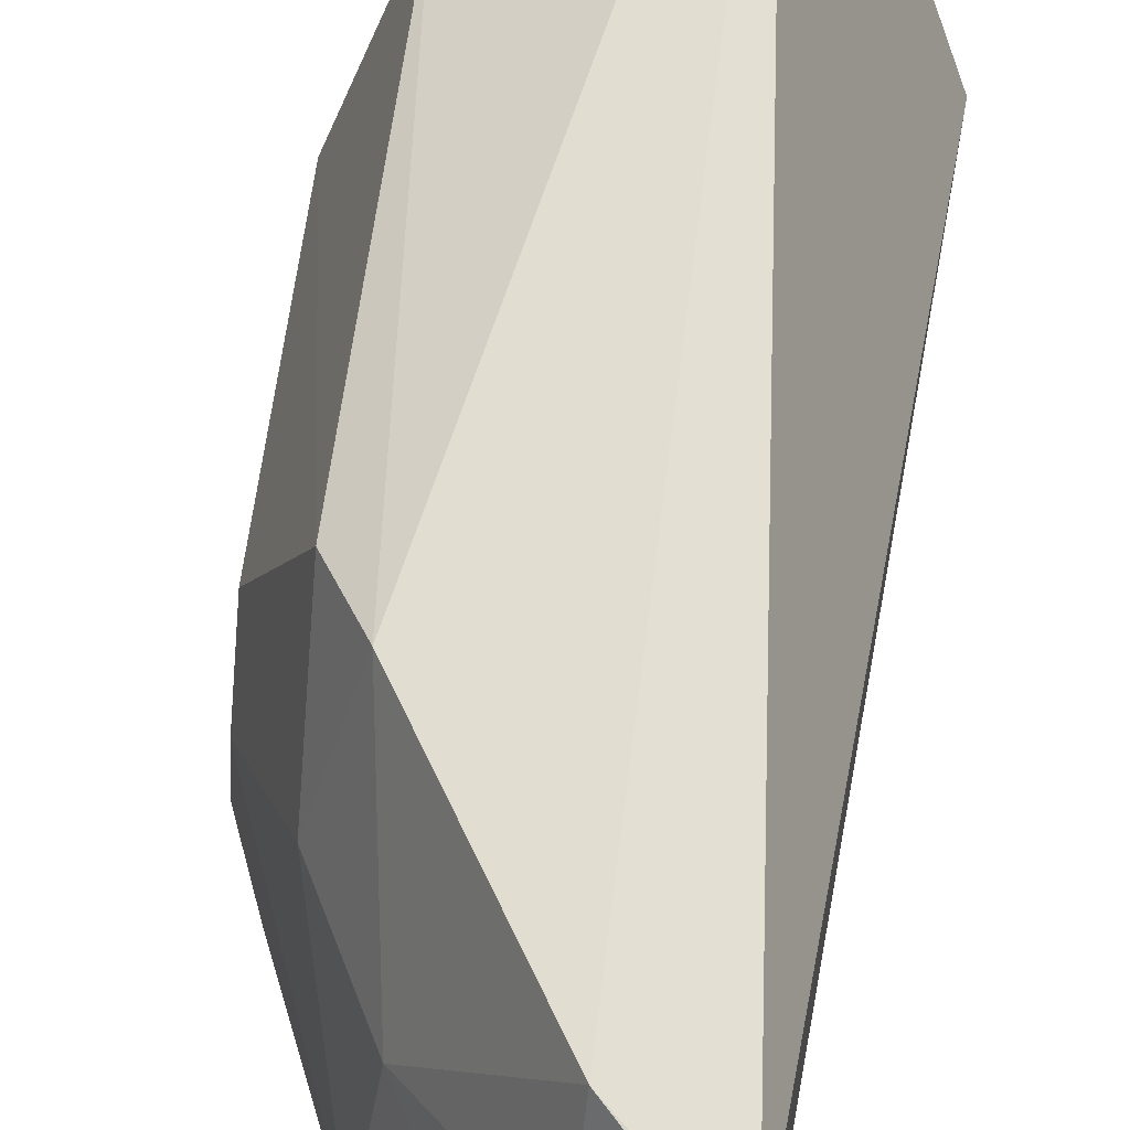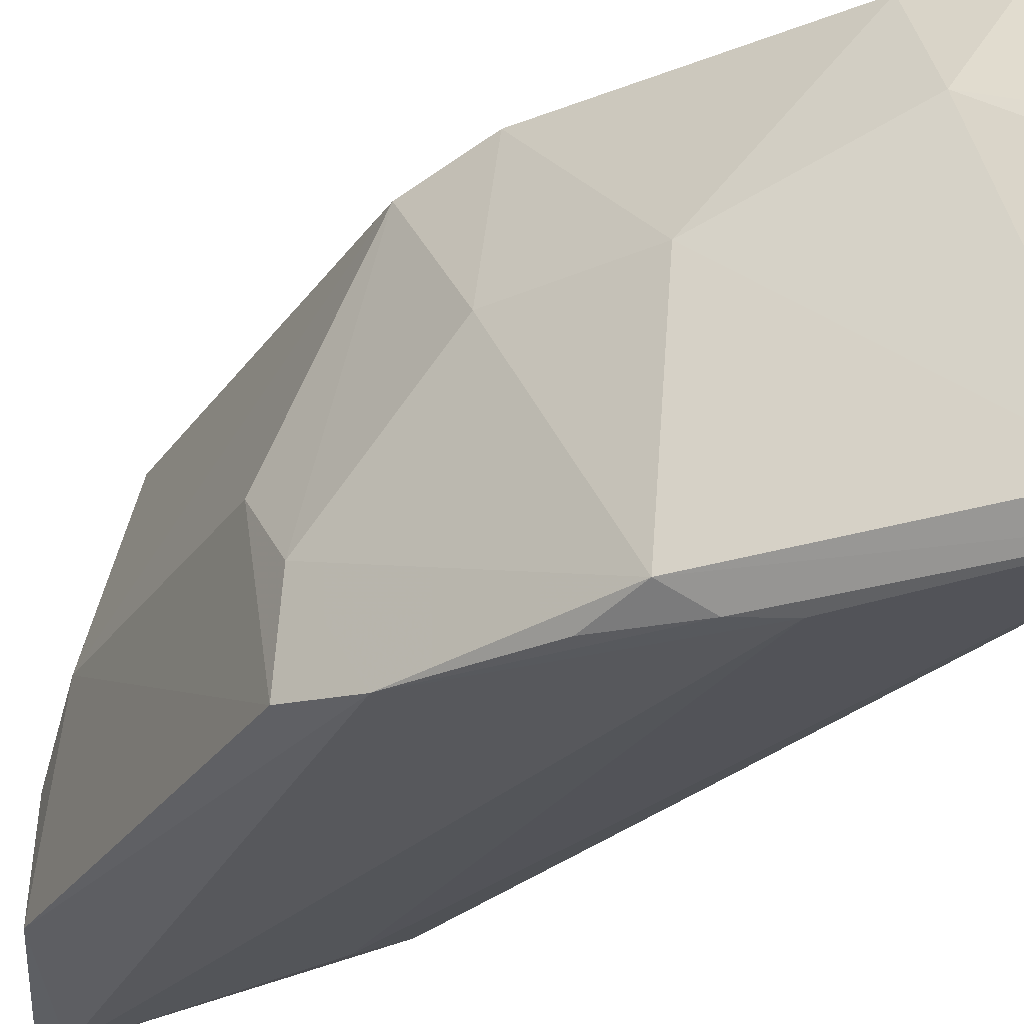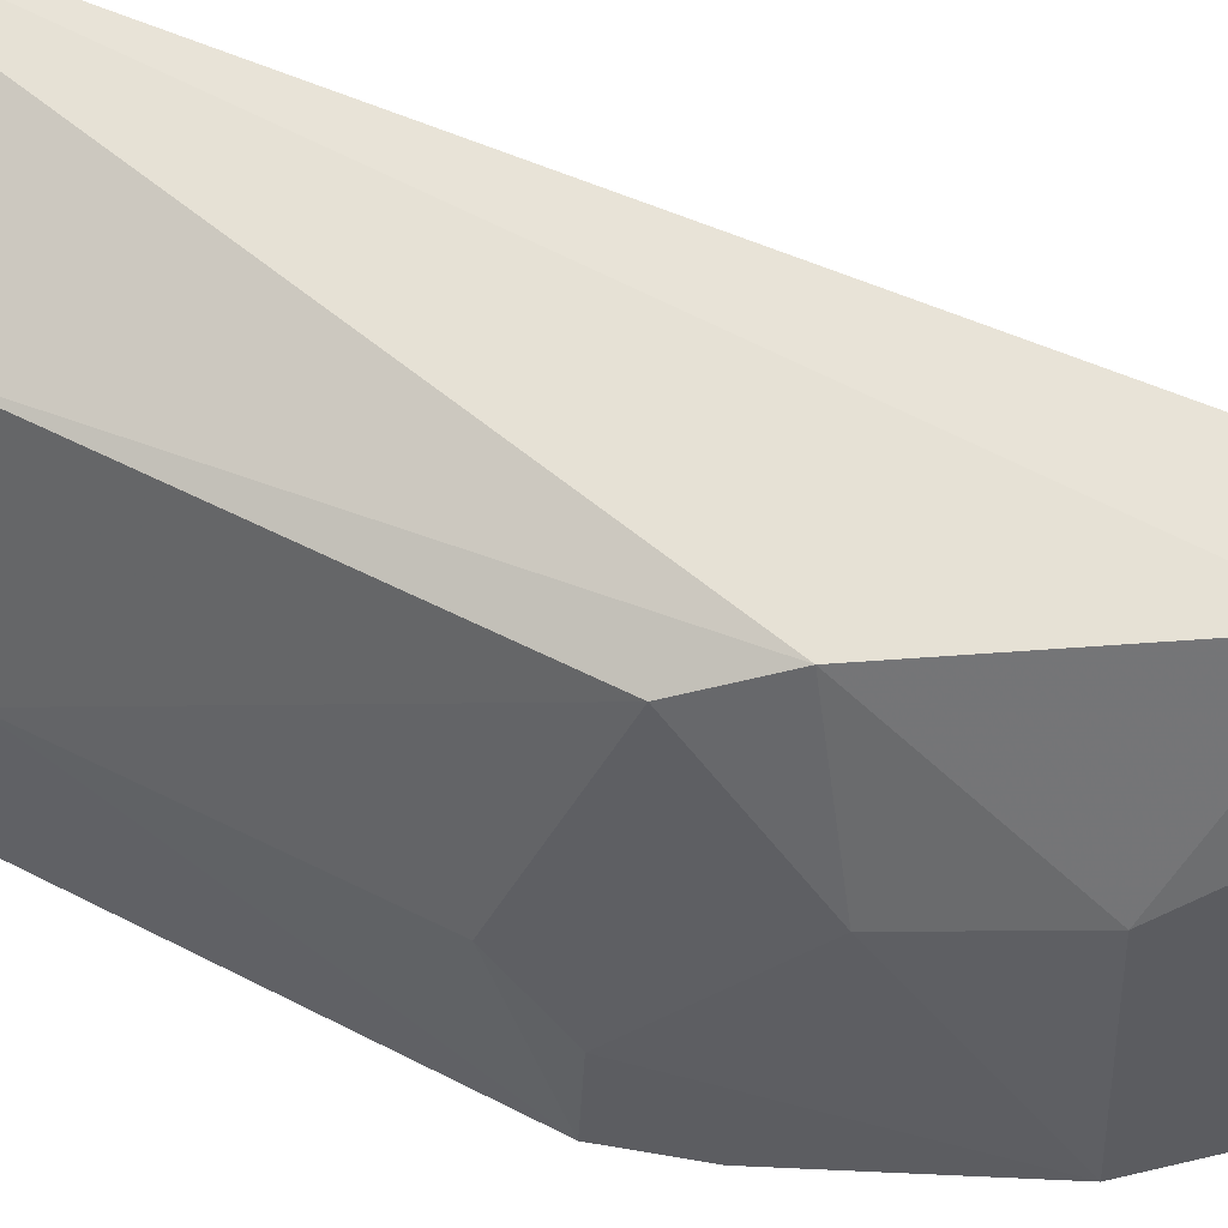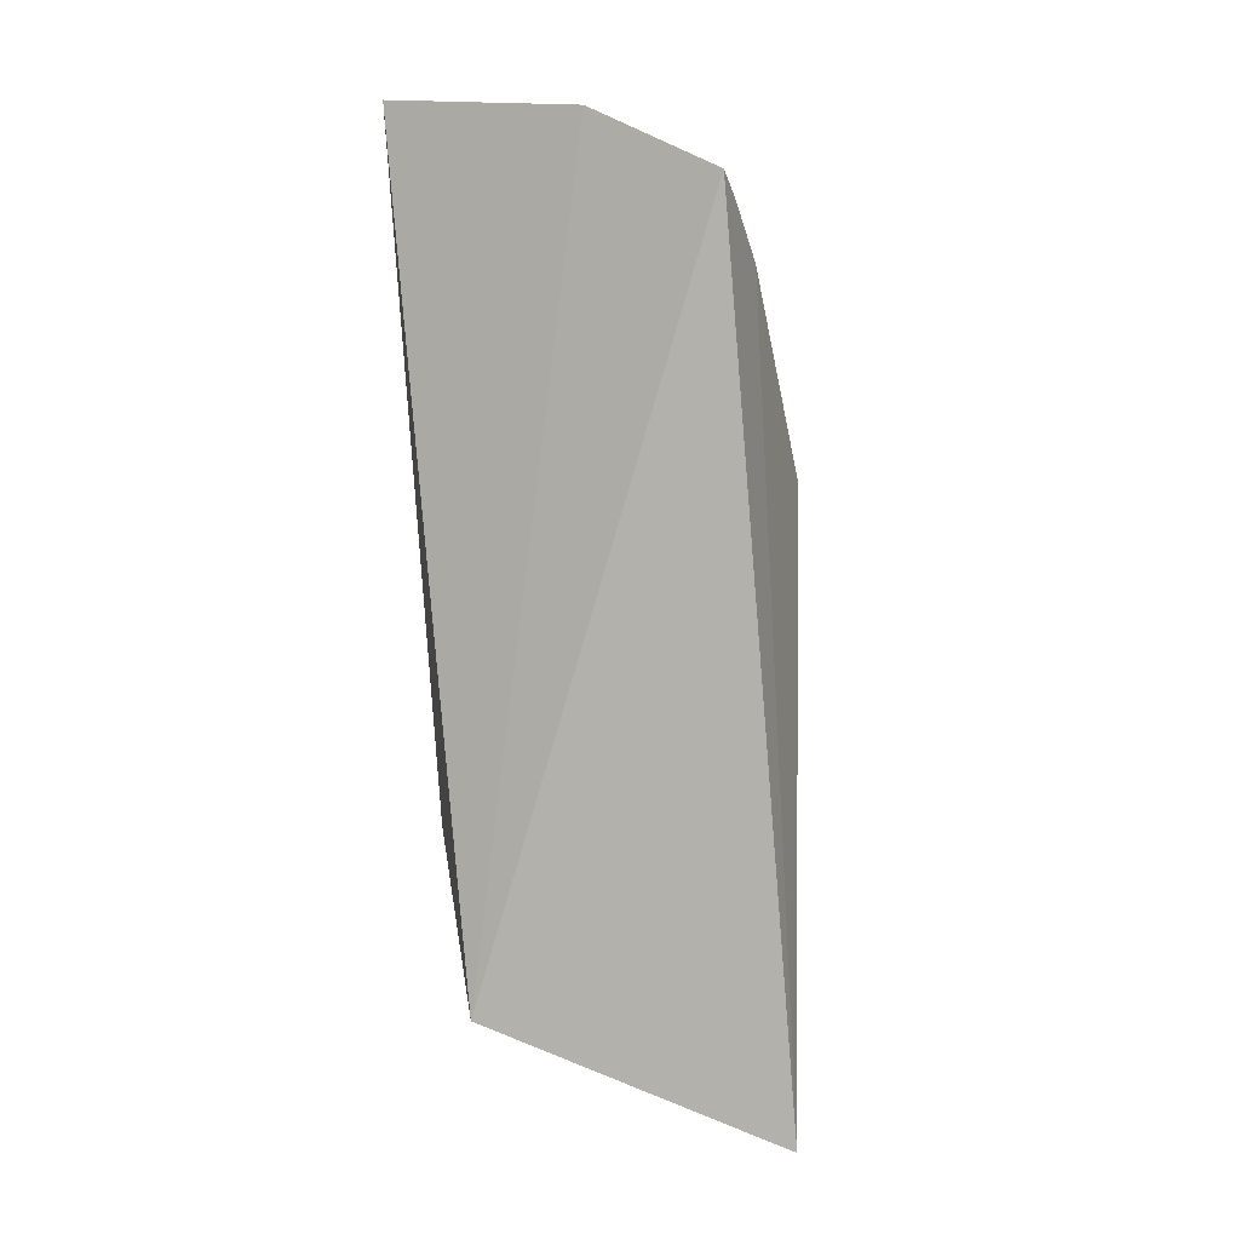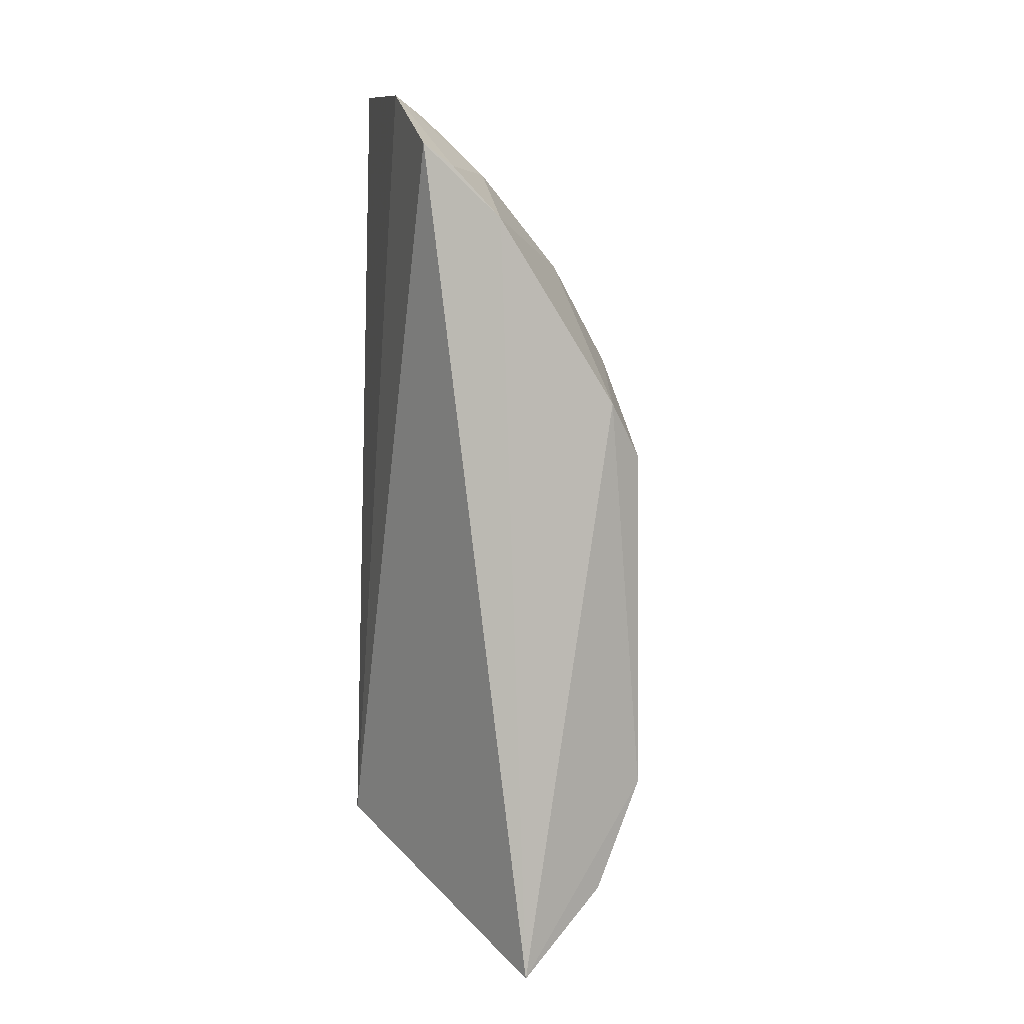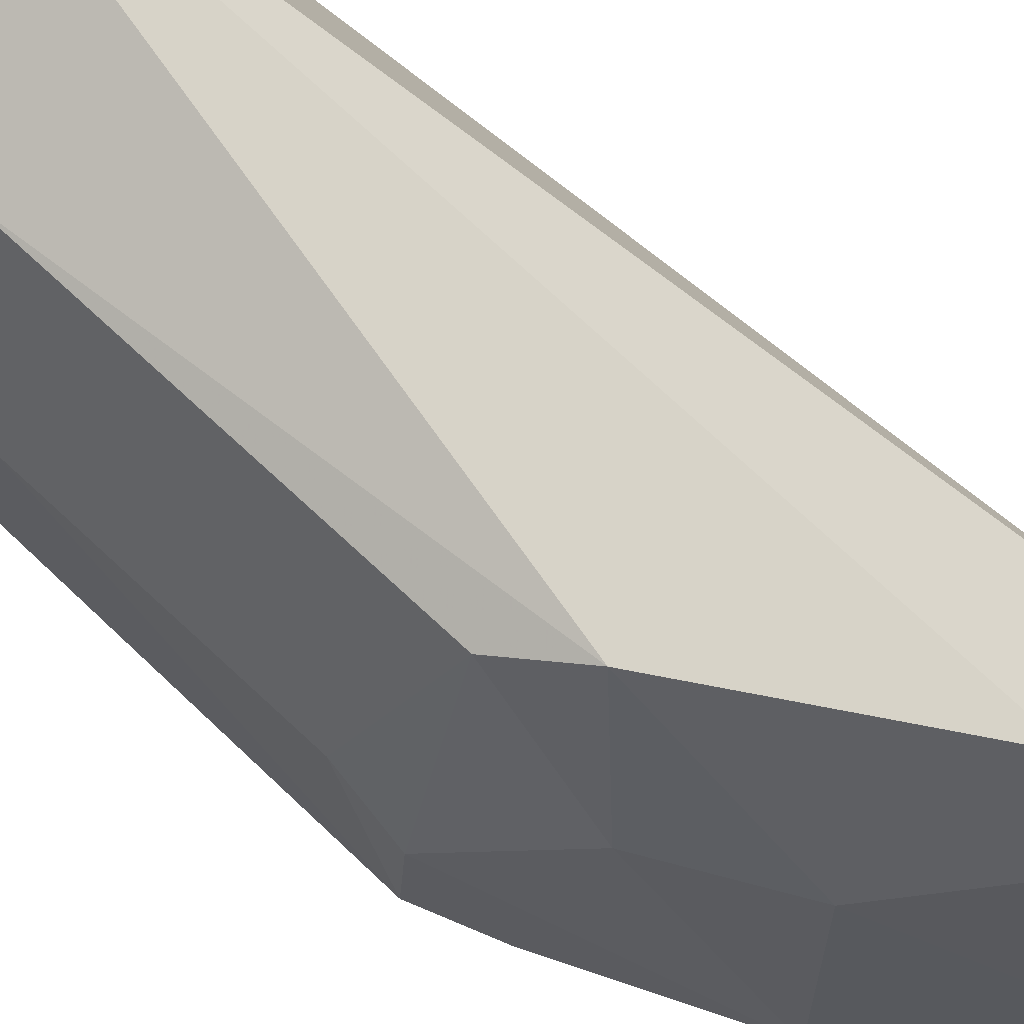
<metadata>
{"format":"obj","ext":"obj","renderer":"f3d","projection":"perspective","resolution":1024,"background":"white","views":[{"elev":62.2,"azim":-171.8,"up":"+Z"},{"elev":-25.1,"azim":155.0,"up":"+Z"},{"elev":57.0,"azim":119.1,"up":"+Z"},{"elev":5.9,"azim":-65.6,"up":"+Y"},{"elev":7.2,"azim":-16.1,"up":"+Y"},{"elev":68.7,"azim":134.4,"up":"+Z"}]}
</metadata>
<code>
v -0.0329 0.08473 0.02196
v -0.01695 0.04875 0.01082
v -0.0173 0.067 0.007584
v -0.03382 0.09045 0.002392
v -0.03644 0.04221 0.008664
v -0.02273 0.07972 0.002924
v -0.02052 0.06701 0.02037
v -0.03469 0.08601 0.02206
v -0.03268 0.0881 0.014
v -0.02079 0.03852 0.001396
v -0.0172 0.06378 0.01092
v -0.02403 0.0788 0.01388
v -0.029 0.03493 0.02425
v -0.03466 0.08947 0.01447
v -0.03151 0.08944 0.0035
v -0.02858 0.05078 0.002674
v -0.02633 0.08147 0.001713
v -0.01697 0.06695 0.003003
v -0.02994 0.08167 0.02194
v -0.02065 0.07276 0.01381
v -0.02025 0.04579 0.02021
v -0.02977 0.08446 0.01715
v -0.02614 0.05117 0.001623
v -0.02451 0.08023 0.001894
v -0.01676 0.04555 0.002912
v -0.02266 0.07038 0.02167
v -0.02044 0.03954 0.01401
v -0.01855 0.07057 0.002303
v -0.02339 0.0394 0.02157
v -0.01943 0.03882 0.001937
v -0.01705 0.04575 0.007724
v -0.02181 0.07689 0.002162
f 11 7 2
f 11 3 7
f 13 5 10
f 13 8 5
f 14 4 5
f 14 5 8
f 14 8 1
f 15 6 4
f 15 14 9
f 15 4 14
f 15 12 6
f 16 10 5
f 16 5 4
f 18 11 2
f 18 3 11
f 19 1 8
f 19 8 13
f 20 7 3
f 20 3 6
f 20 6 12
f 21 2 7
f 22 14 1
f 22 9 14
f 22 1 19
f 22 19 12
f 22 15 9
f 22 12 15
f 23 16 4
f 23 10 16
f 23 17 10
f 23 4 17
f 24 17 4
f 24 4 6
f 25 18 2
f 26 12 19
f 26 20 12
f 26 7 20
f 26 19 13
f 26 21 7
f 26 13 21
f 27 2 21
f 28 10 17
f 28 17 24
f 28 25 10
f 28 18 25
f 28 6 3
f 28 3 18
f 29 27 21
f 29 21 13
f 29 13 27
f 30 27 13
f 30 13 10
f 30 10 25
f 31 25 2
f 31 2 27
f 31 30 25
f 31 27 30
f 32 28 24
f 32 24 6
f 32 6 28

</code>
